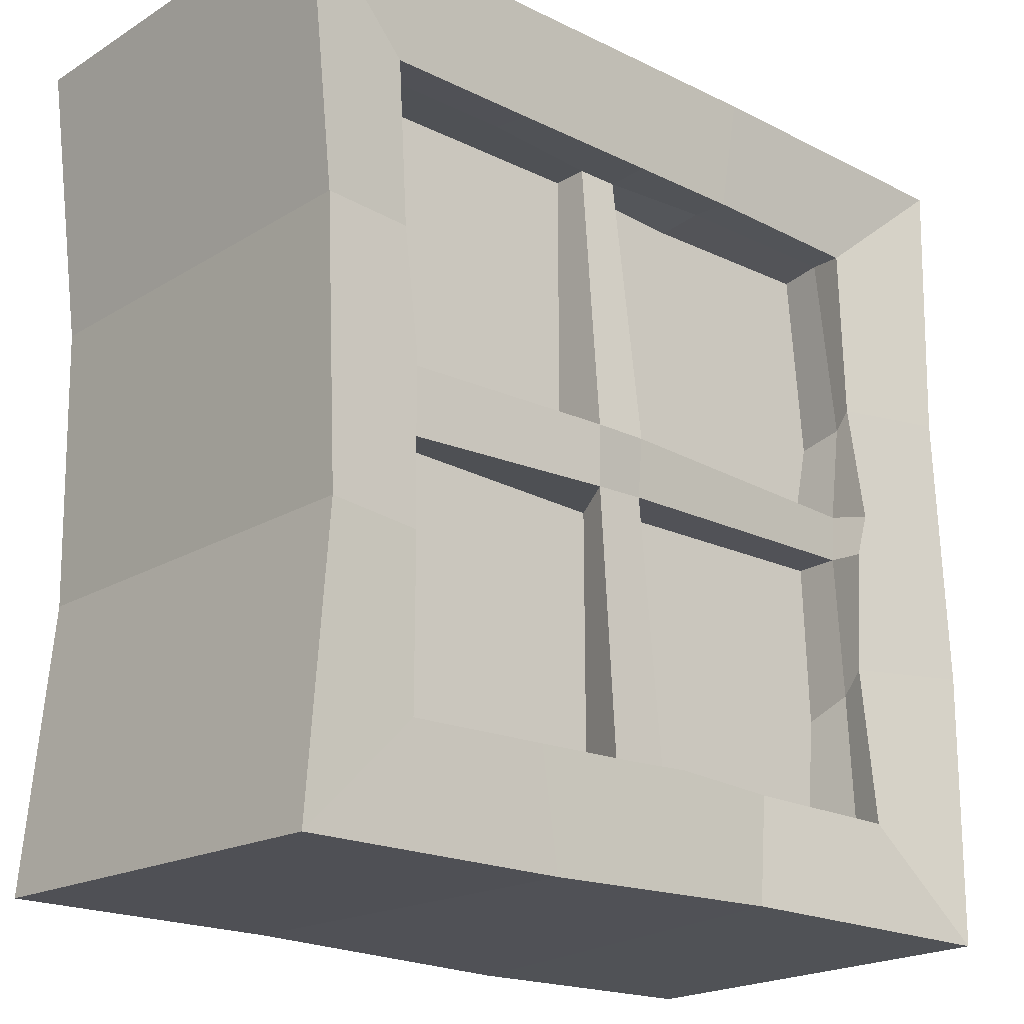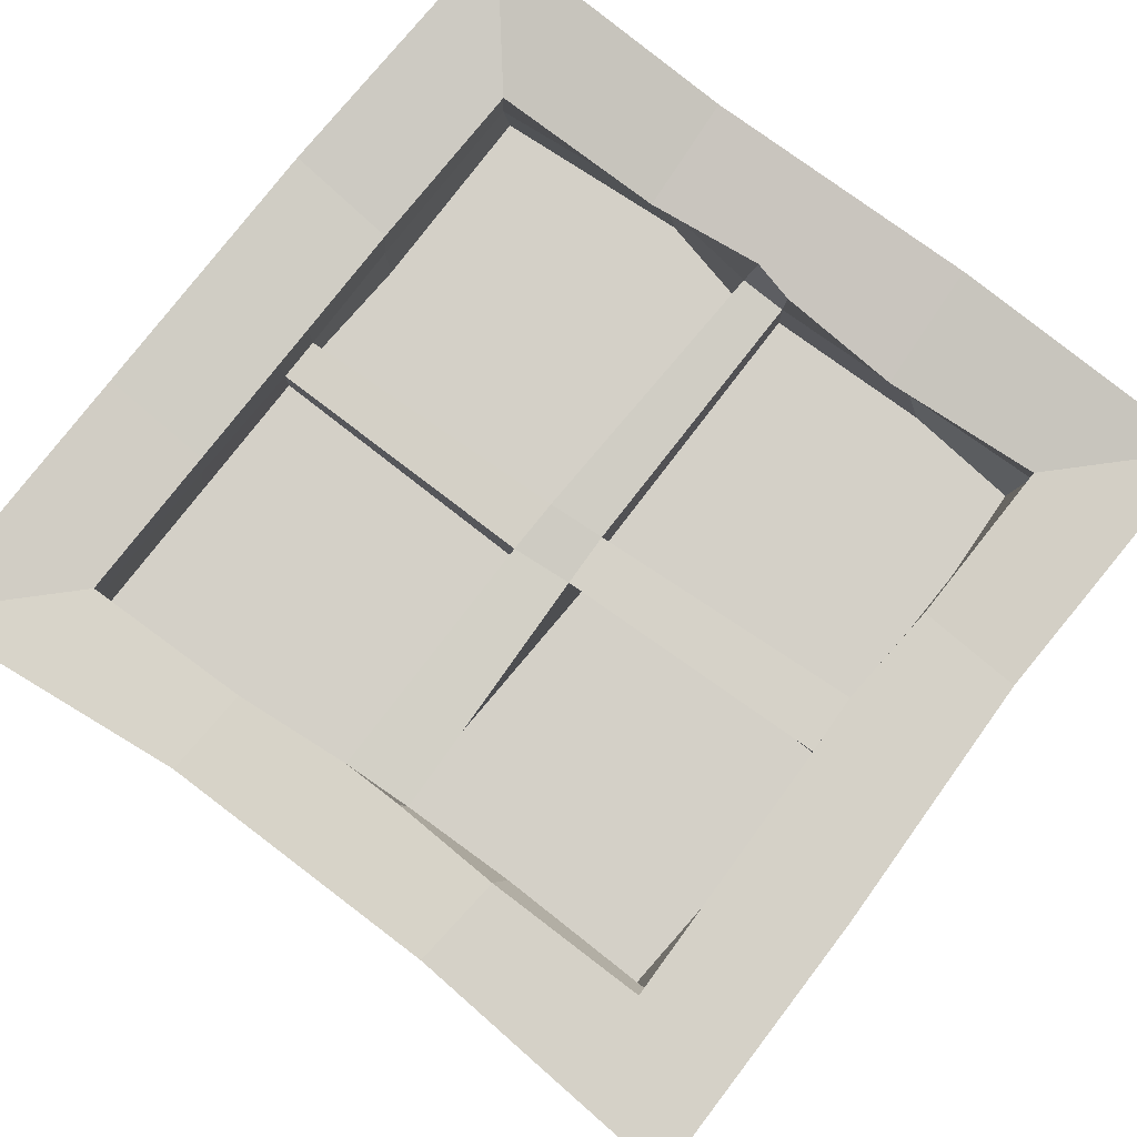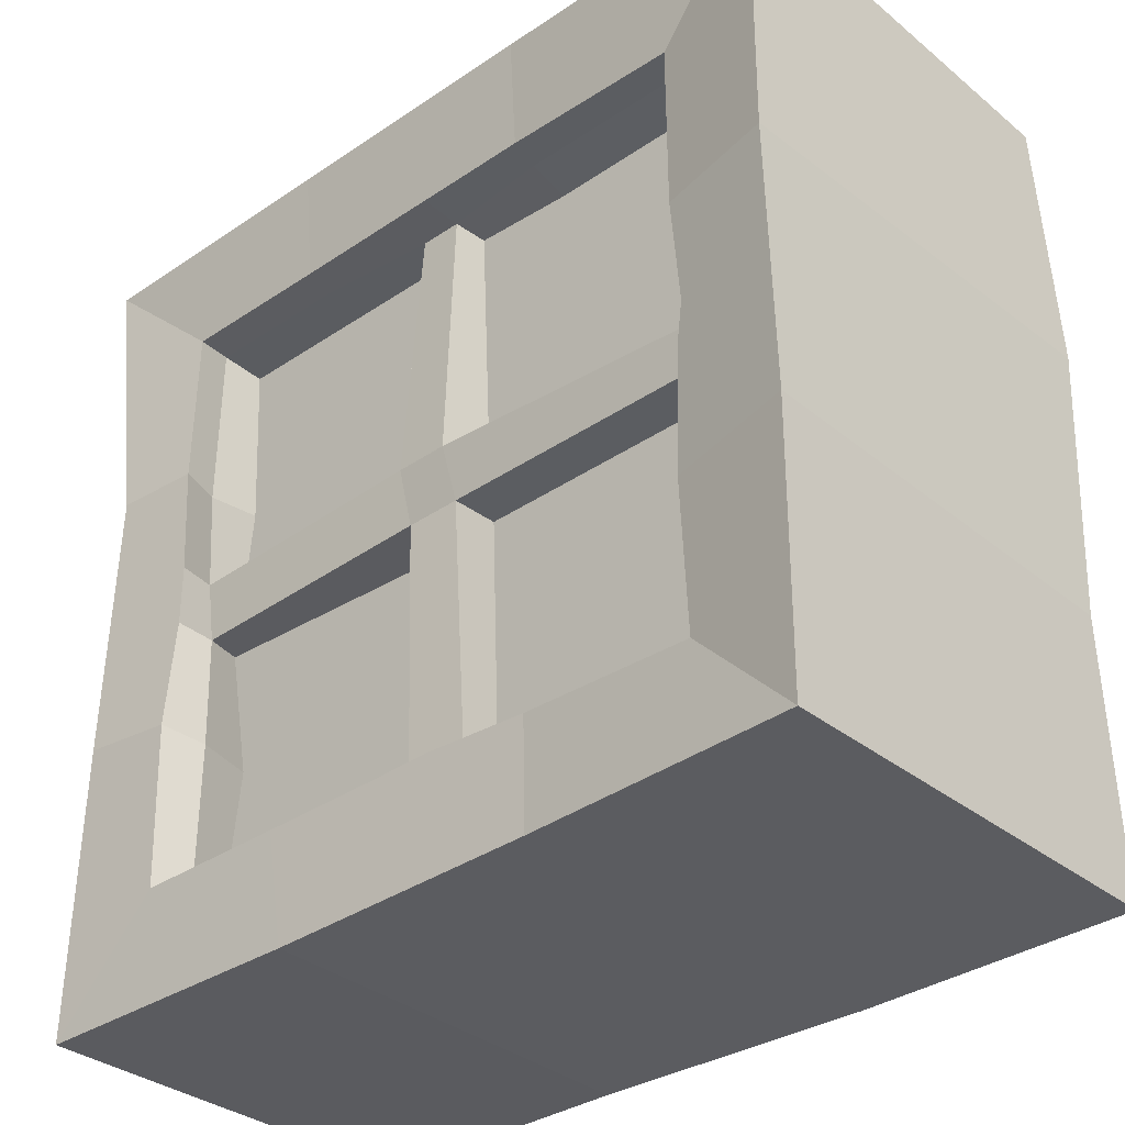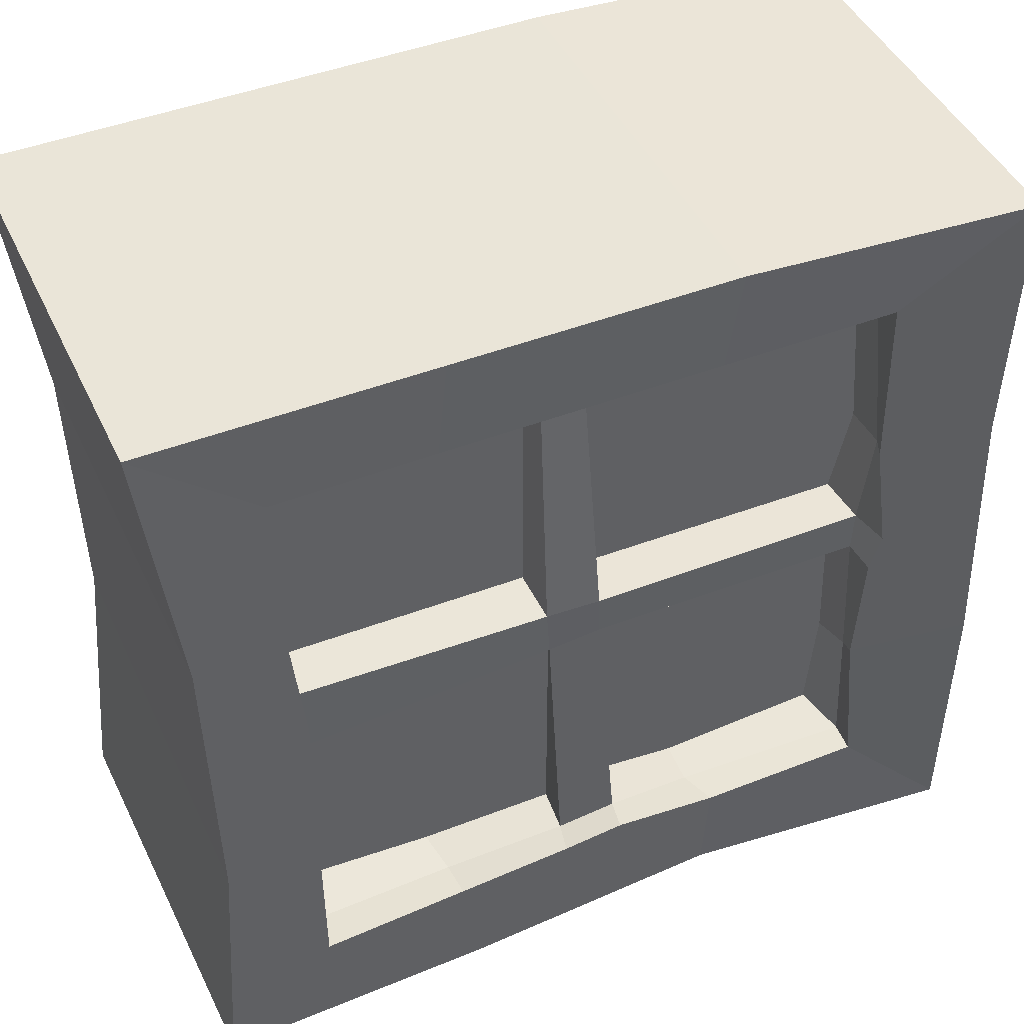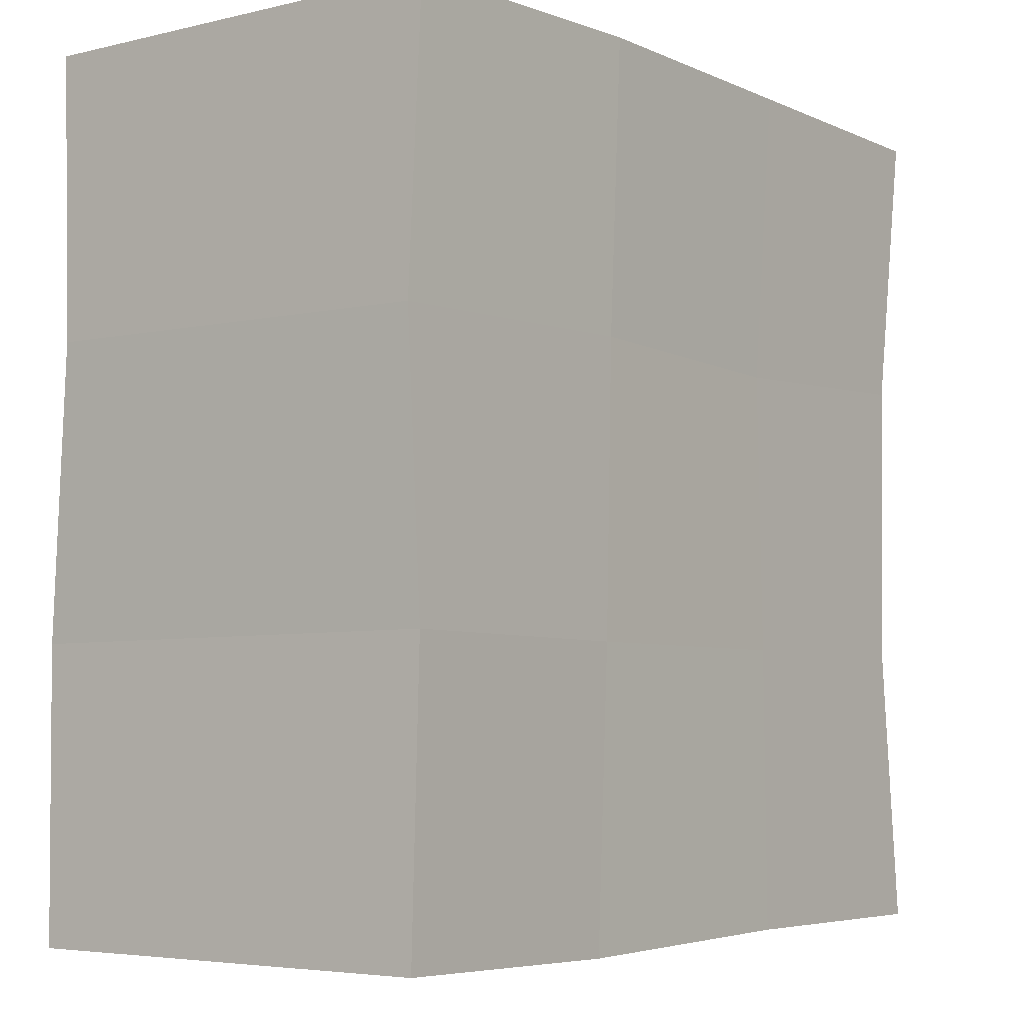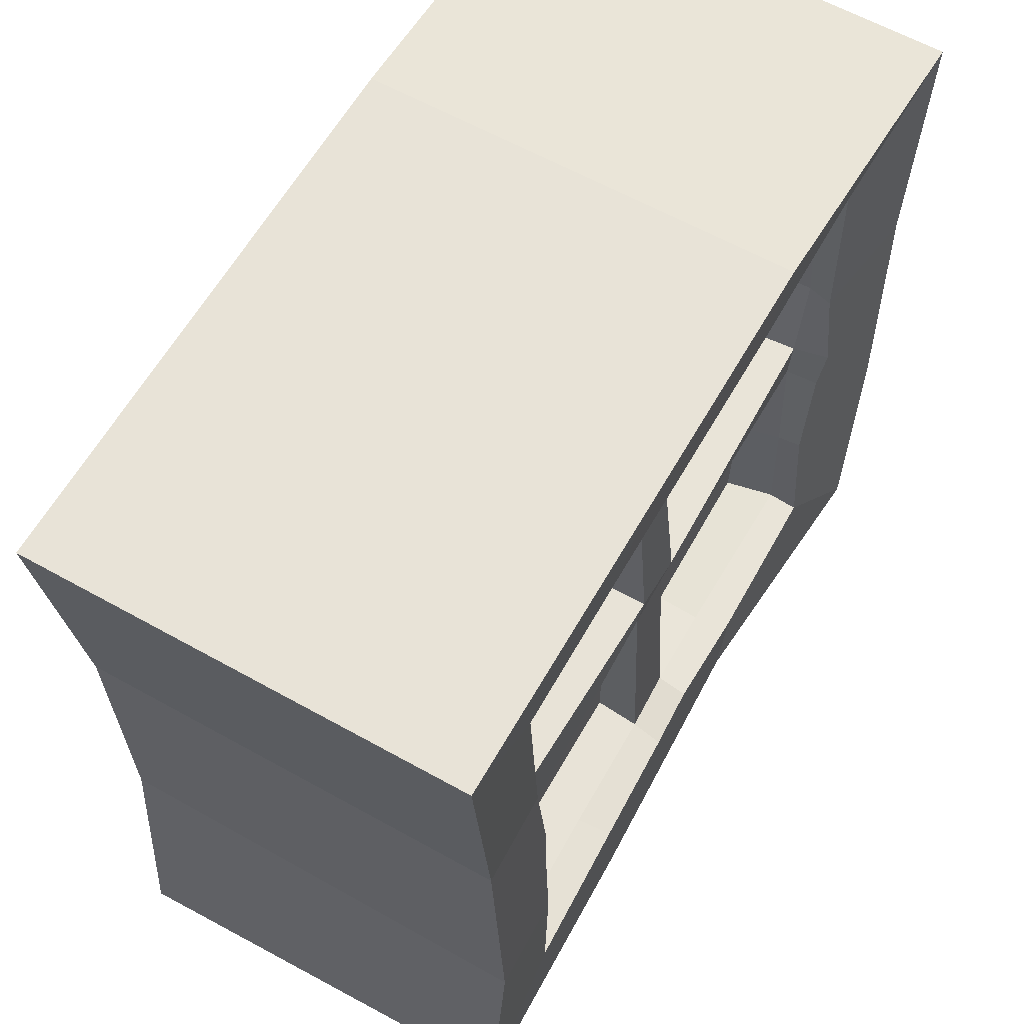
<metadata>
{"format":"obj","ext":"obj","renderer":"f3d","projection":"perspective","resolution":1024,"background":"white","views":[{"elev":-20.1,"azim":-41.8,"up":"+Y"},{"elev":79.9,"azim":-52.0,"up":"+Z"},{"elev":-34.0,"azim":42.4,"up":"+Y"},{"elev":45.2,"azim":-24.2,"up":"+Y"},{"elev":-5.3,"azim":126.3,"up":"+Y"},{"elev":61.6,"azim":-60.4,"up":"+Y"}]}
</metadata>
<code>
o Window_1_Cube
v -1.984 1.972 -1.478
v -1.917 -1.93 -1.461
v -1.439 1.456 0.4284
v -1.363 -1.439 0.4887
v 1.933 1.922 -1.454
v 1.977 -1.947 -1.453
v 1.385 1.446 0.4149
v 1.45 -1.423 0.4436
v -1.881 -1.964 0.4855
v -1.984 1.97 0.491
v 1.938 1.916 0.5268
v 1.953 -1.936 0.522
v -0.1198 -1.4 0.4555
v -0.1797 1.457 0.4247
v 0.01853 1.457 0.4247
v 0.1743 -1.383 0.4448
v -1.361 0.1295 0.4724
v 0.1756 -1.395 0.07023
v 1.462 0.0798 0.4495
v -0.1795 1.455 0.05699
v -1.358 -0.159 0.474
v -1.452 1.455 0.05699
v -1.449 0.1677 0.05699
v 1.42 -0.1141 0.4308
v -1.408 0.1488 0.2838
v -1.445 1.455 0.2745
v -0.1795 1.453 0.2237
v 0.2067 -1.413 0.2894
v 1.465 -1.433 0.2985
v 1.409 0.107 0.29
v 1.373 1.44 0.2791
v -1.32 -1.448 0.3081
v -0.07949 -1.43 0.2971
v 0.01702 1.453 0.2238
v -0.1446 -0.1194 0.2803
v 0.07494 0.1512 0.326
v -1.337 -0.1795 0.3036
v -0.1777 0.1553 0.3194
v 1.409 -0.1085 0.2783
v 0.1047 -0.1079 0.2714
v 1.395 -1.393 0.07023
v 1.384 0.1216 0.06833
v 1.397 1.429 0.06833
v -1.399 -1.4 0.07985
v -0.05521 -1.444 0.07985
v -0.05647 -0.1696 0.07985
v 0.03492 1.445 0.06833
v 0.09726 0.1381 0.06833
v -0.1777 0.1536 0.05699
v -1.443 -0.1186 0.07985
v 0.1273 -0.1215 0.07023
v 1.41 -0.1106 0.07023
v 0.5878 1.97 0.4912
v -0.6958 1.97 0.491
v -0.5831 -1.951 0.4643
v 0.6528 -1.904 0.4288
v -0.6958 1.972 -1.478
v 0.5842 1.972 -1.478
v 0.7204 -1.965 -1.444
v -0.6313 -1.929 -1.461
v -1.827 0.6842 -1.457
v -1.802 -0.6179 -1.451
v -1.806 -0.6388 0.5186
v -1.827 0.6842 0.4705
v 1.962 -0.6534 0.5261
v 1.918 0.6529 0.511
v 1.943 -0.6395 -1.462
v 2.004 0.6138 -1.446
v 0.67 -0.6481 -1.458
v 0.6406 0.6544 -1.464
v -0.619 -0.6475 -1.458
v -0.5948 0.6266 -1.452
v -0.7928 1.455 0.05699
v -0.7488 1.455 0.2716
v -0.7126 1.457 0.4247
v 0.5263 1.446 0.2757
v 0.5584 1.457 0.4249
v 0.5121 1.419 0.06833
v 0.6275 -1.439 0.07023
v 0.6052 -1.412 0.2888
v 0.6659 -1.416 0.4531
v -0.7006 -1.443 0.07985
v -0.6759 -1.434 0.2988
v -0.6704 -1.417 0.4699
v -1.415 0.6682 0.4564
v -1.407 0.6404 0.05699
v -1.459 0.6557 0.2726
v -1.326 -0.7457 0.07985
v -1.318 -0.7076 0.3052
v -1.373 -0.6739 0.5029
v 1.394 -0.6916 0.4189
v 1.396 0.6208 0.4238
v 1.475 0.5357 0.06833
v 1.462 0.5699 0.2983
v 1.439 -0.8666 0.07023
v 1.438 -0.7856 0.2914
f 62 2 9 63
f 16 81 80 28
f 65 12 6 67
f 71 60 2 62
f 53 11 5 58
f 55 9 2 60
f 4 90 63 9
f 3 75 54 10
f 8 81 56 12
f 7 92 66 11
f 13 16 28 33
f 4 84 83 32
f 14 75 74 27
f 7 77 76 31
f 21 90 89 37
f 17 21 37 25
f 8 91 96 29
f 3 85 87 26
f 39 40 51 52
f 27 38 36 34
f 31 76 78 43
f 36 38 35 40
f 38 25 37 35
f 30 36 40 39
f 35 37 50 46
f 33 35 46 45
f 40 35 33 28
f 15 14 27 34
f 24 19 30 39
f 19 92 94 30
f 22 86 23 49 20 73
f 47 48 42 93 43 78
f 46 50 88 44 82 45
f 52 51 18 79 41 95
f 26 87 86 22
f 25 38 49 23
f 27 74 73 20
f 36 30 42 48
f 34 36 48 47
f 28 80 79 18
f 37 89 88 50
f 30 94 93 42
f 40 28 18 51
f 38 27 20 49
f 32 83 82 44
f 29 96 95 41
f 12 56 59 6
f 56 55 60 59
f 10 54 57 1
f 54 53 58 57
f 67 6 59 69
f 69 59 60 71
f 58 70 72 57
f 70 69 71 72
f 5 68 70 58
f 68 67 69 70
f 57 72 61 1
f 72 71 62 61
f 11 66 68 5
f 66 65 67 68
f 1 61 64 10
f 61 62 63 64
f 74 75 3 26
f 73 74 26 22
f 54 75 14 15 77 53
f 76 77 15 34
f 78 76 34 47
f 53 77 7 11
f 79 80 29 41
f 80 81 8 29
f 56 81 16 13 84 55
f 55 84 4 9
f 82 83 33 45
f 83 84 13 33
f 64 85 3 10
f 86 87 25 23
f 87 85 17 25
f 63 90 21 17 85 64
f 88 89 32 44
f 89 90 4 32
f 65 91 8 12
f 66 92 19 24 91 65
f 94 92 7 31
f 93 94 31 43
f 96 91 24 39
f 95 96 39 52

</code>
